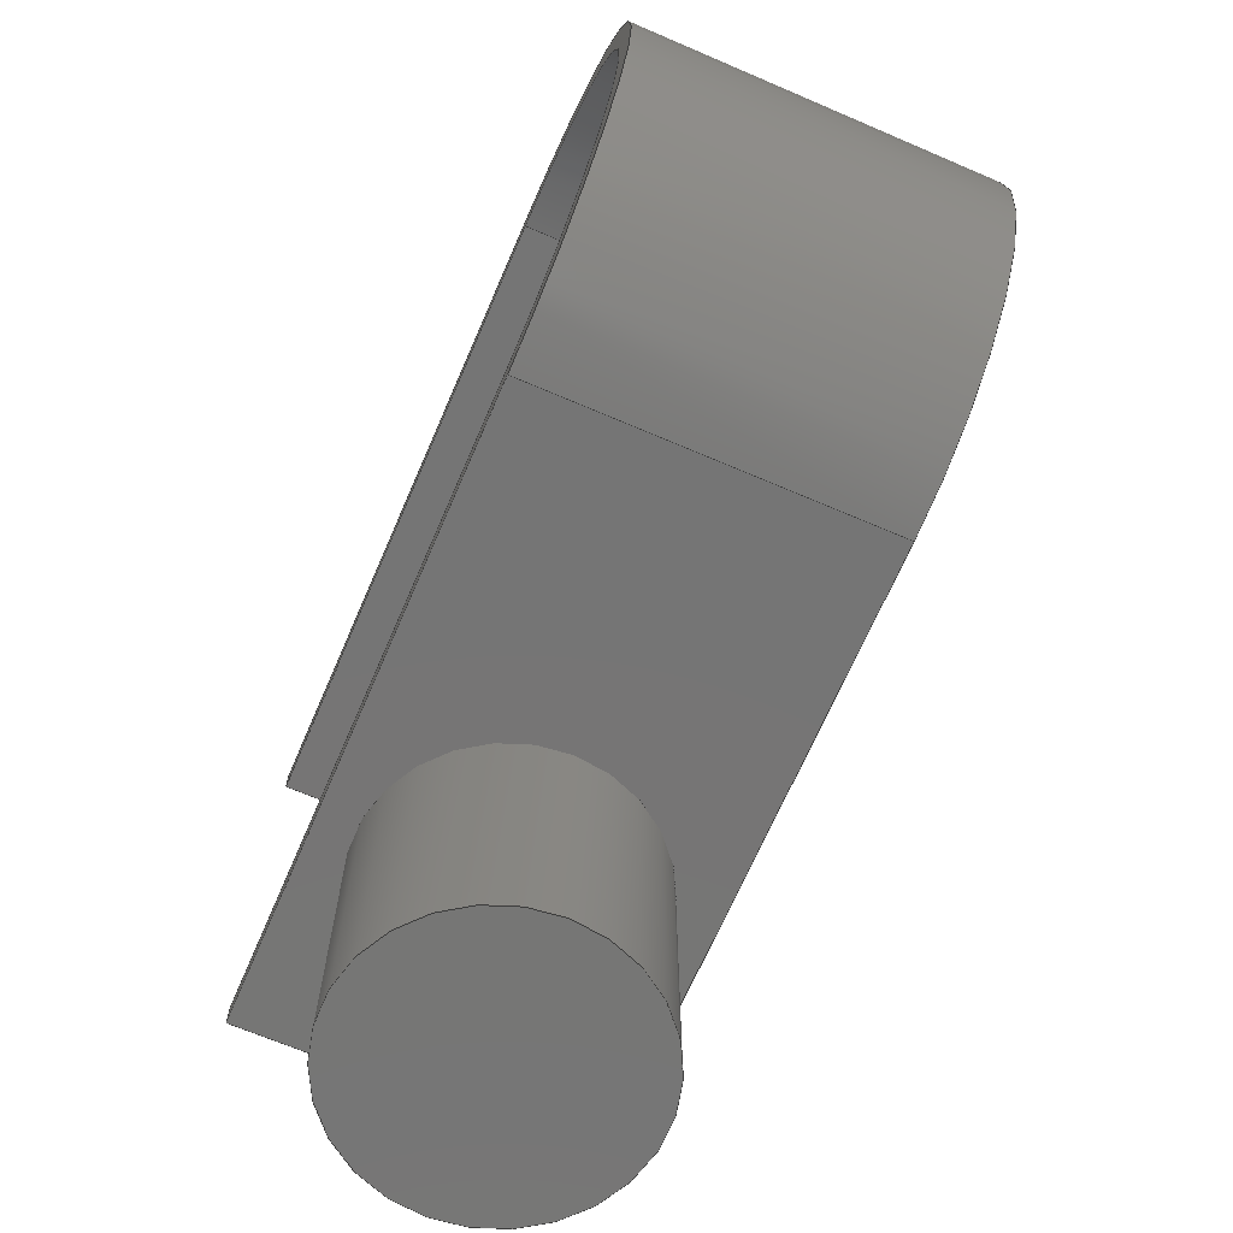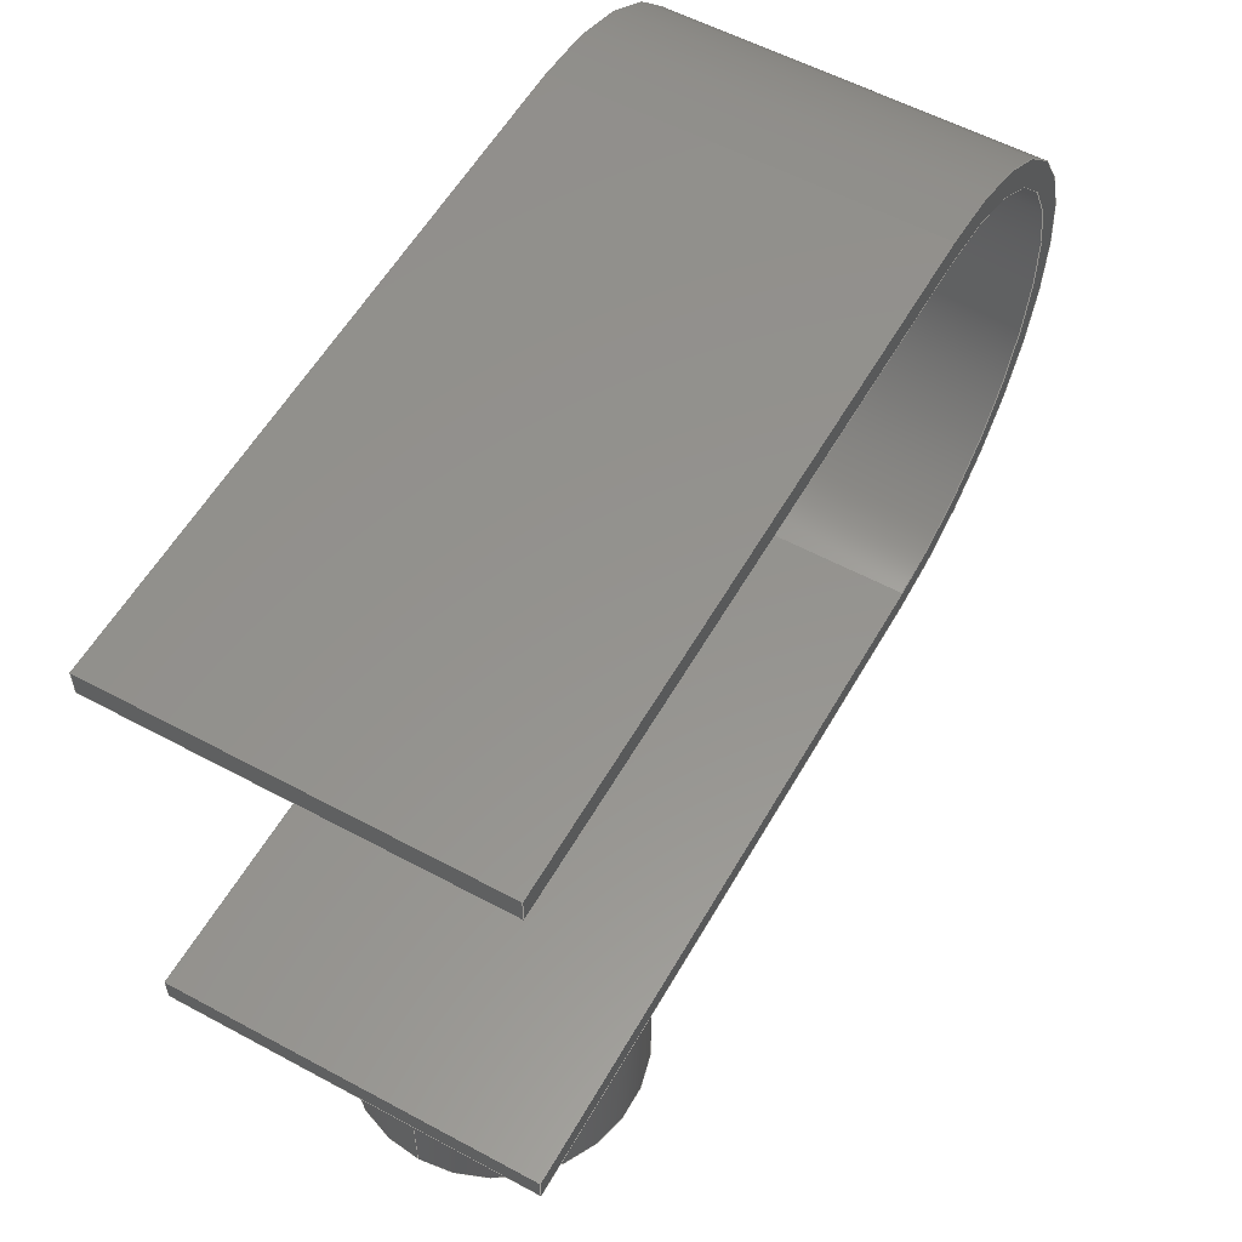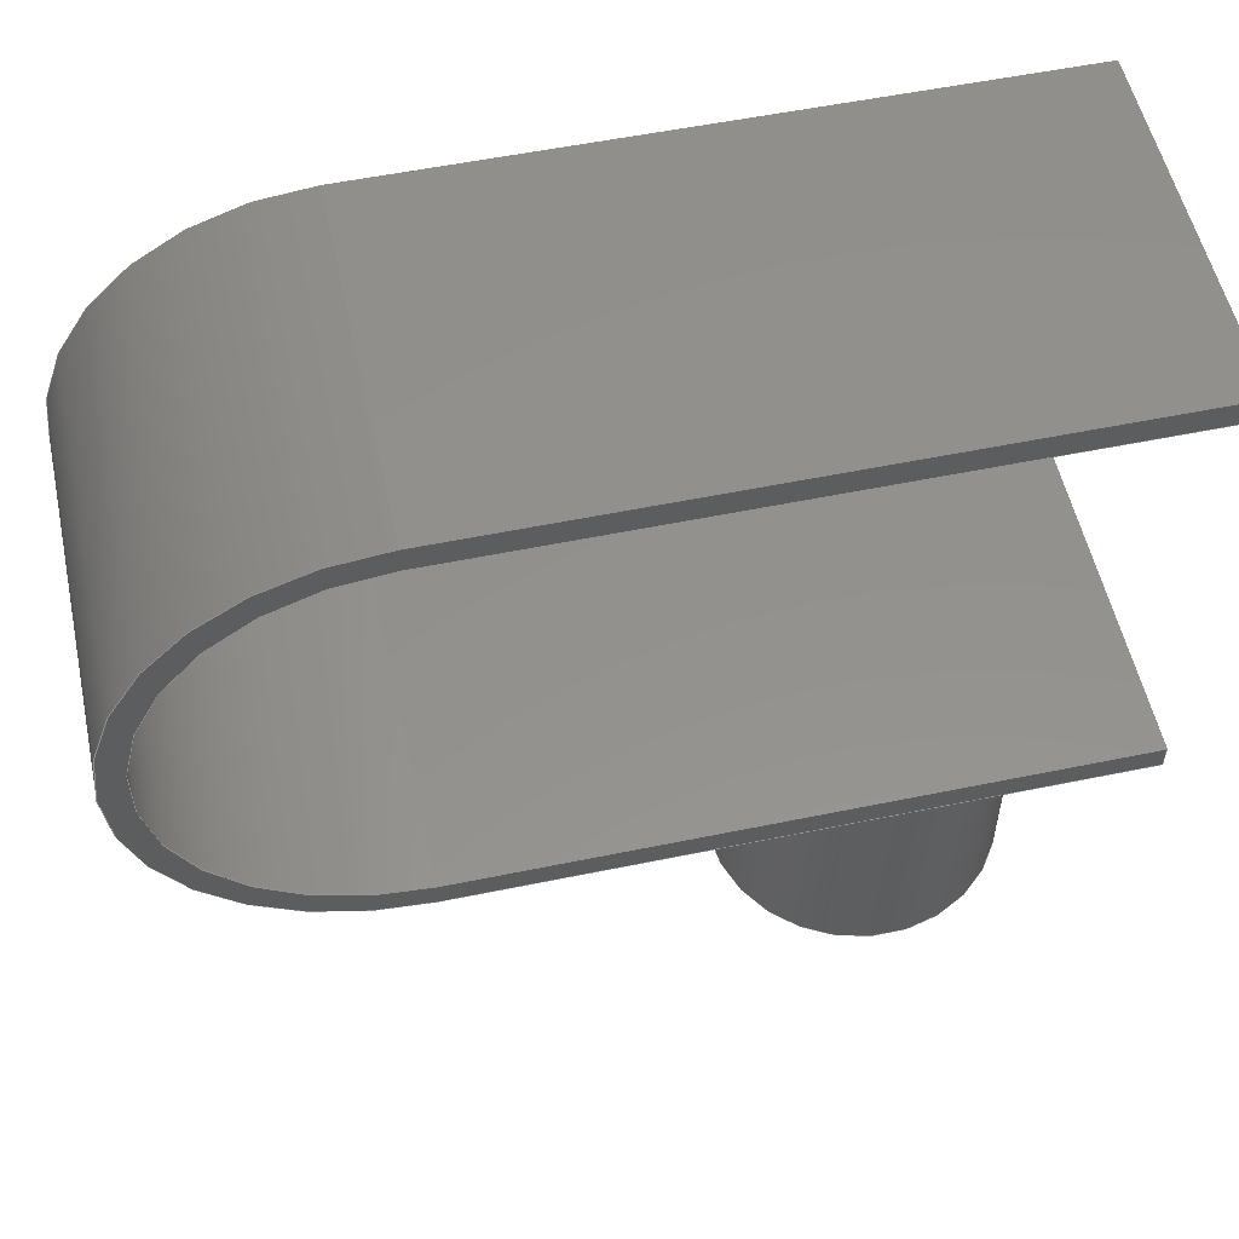
<metadata>
{"format":"step","ext":"step","renderer":"f3d","projection":"perspective","resolution":1024,"background":"white","views":[{"elev":-67.8,"azim":-113.3,"up":"+Z"},{"elev":56.6,"azim":119.4,"up":"+Z"},{"elev":54.9,"azim":-12.3,"up":"+Z"}]}
</metadata>
<code>
ISO-10303-21;
DATA;
#1=MECHANICAL_DESIGN_GEOMETRIC_PRESENTATION_REPRESENTATION('',(#4),#355);
#2=SHAPE_REPRESENTATION_RELATIONSHIP('SRR','None',#362,#3);
#3=ADVANCED_BREP_SHAPE_REPRESENTATION('',(#5),#354);
#4=STYLED_ITEM('',(#371),#5);
#5=MANIFOLD_SOLID_BREP('Body1',#203);
#6=FACE_BOUND('',#34,.T.);
#7=PLANE('',#220);
#8=PLANE('',#221);
#9=PLANE('',#222);
#10=PLANE('',#226);
#11=PLANE('',#227);
#12=PLANE('',#228);
#13=PLANE('',#232);
#14=PLANE('',#233);
#15=PLANE('',#234);
#16=FACE_OUTER_BOUND('',#28,.T.);
#17=FACE_OUTER_BOUND('',#29,.T.);
#18=FACE_OUTER_BOUND('',#30,.T.);
#19=FACE_OUTER_BOUND('',#31,.T.);
#20=FACE_OUTER_BOUND('',#32,.T.);
#21=FACE_OUTER_BOUND('',#33,.T.);
#22=FACE_OUTER_BOUND('',#35,.T.);
#23=FACE_OUTER_BOUND('',#36,.T.);
#24=FACE_OUTER_BOUND('',#37,.T.);
#25=FACE_OUTER_BOUND('',#38,.T.);
#26=FACE_OUTER_BOUND('',#39,.T.);
#27=FACE_OUTER_BOUND('',#40,.T.);
#28=EDGE_LOOP('',(#134,#135,#136,#137));
#29=EDGE_LOOP('',(#138));
#30=EDGE_LOOP('',(#139,#140,#141,#142));
#31=EDGE_LOOP('',(#143,#144,#145,#146));
#32=EDGE_LOOP('',(#147,#148,#149,#150));
#33=EDGE_LOOP('',(#151,#152,#153,#154));
#34=EDGE_LOOP('',(#155));
#35=EDGE_LOOP('',(#156,#157,#158,#159));
#36=EDGE_LOOP('',(#160,#161,#162,#163));
#37=EDGE_LOOP('',(#164,#165,#166,#167));
#38=EDGE_LOOP('',(#168,#169,#170,#171));
#39=EDGE_LOOP('',(#172,#173,#174,#175,#176,#177,#178,#179));
#40=EDGE_LOOP('',(#180,#181,#182,#183,#184,#185,#186,#187));
#41=LINE('',#299,#62);
#42=LINE('',#305,#63);
#43=LINE('',#307,#64);
#44=LINE('',#309,#65);
#45=LINE('',#310,#66);
#46=LINE('',#313,#67);
#47=LINE('',#315,#68);
#48=LINE('',#316,#69);
#49=LINE('',#322,#70);
#50=LINE('',#325,#71);
#51=LINE('',#327,#72);
#52=LINE('',#328,#73);
#53=LINE('',#331,#74);
#54=LINE('',#333,#75);
#55=LINE('',#334,#76);
#56=LINE('',#337,#77);
#57=LINE('',#339,#78);
#58=LINE('',#340,#79);
#59=LINE('',#346,#80);
#60=LINE('',#348,#81);
#61=LINE('',#349,#82);
#62=VECTOR('',#241,0.4);
#63=VECTOR('',#248,1);
#64=VECTOR('',#249,1);
#65=VECTOR('',#250,1);
#66=VECTOR('',#251,1);
#67=VECTOR('',#254,1);
#68=VECTOR('',#255,1);
#69=VECTOR('',#256,1);
#70=VECTOR('',#263,1);
#71=VECTOR('',#266,1);
#72=VECTOR('',#267,1);
#73=VECTOR('',#268,1);
#74=VECTOR('',#271,1);
#75=VECTOR('',#272,1);
#76=VECTOR('',#273,1);
#77=VECTOR('',#276,1);
#78=VECTOR('',#277,1);
#79=VECTOR('',#278,1);
#80=VECTOR('',#285,1);
#81=VECTOR('',#288,1);
#82=VECTOR('',#289,1);
#83=CIRCLE('',#218,0.4);
#84=CIRCLE('',#219,0.4);
#85=CIRCLE('',#224,0.7);
#86=CIRCLE('',#225,0.7);
#87=CIRCLE('',#230,0.63);
#88=CIRCLE('',#231,0.63);
#89=VERTEX_POINT('',#296);
#90=VERTEX_POINT('',#298);
#91=VERTEX_POINT('',#303);
#92=VERTEX_POINT('',#304);
#93=VERTEX_POINT('',#306);
#94=VERTEX_POINT('',#308);
#95=VERTEX_POINT('',#312);
#96=VERTEX_POINT('',#314);
#97=VERTEX_POINT('',#318);
#98=VERTEX_POINT('',#320);
#99=VERTEX_POINT('',#324);
#100=VERTEX_POINT('',#326);
#101=VERTEX_POINT('',#330);
#102=VERTEX_POINT('',#332);
#103=VERTEX_POINT('',#336);
#104=VERTEX_POINT('',#338);
#105=VERTEX_POINT('',#342);
#106=VERTEX_POINT('',#344);
#107=EDGE_CURVE('',#89,#89,#83,.T.);
#108=EDGE_CURVE('',#89,#90,#41,.T.);
#109=EDGE_CURVE('',#90,#90,#84,.T.);
#110=EDGE_CURVE('',#91,#92,#42,.T.);
#111=EDGE_CURVE('',#91,#93,#43,.T.);
#112=EDGE_CURVE('',#94,#93,#44,.T.);
#113=EDGE_CURVE('',#92,#94,#45,.T.);
#114=EDGE_CURVE('',#92,#95,#46,.T.);
#115=EDGE_CURVE('',#96,#94,#47,.T.);
#116=EDGE_CURVE('',#95,#96,#48,.T.);
#117=EDGE_CURVE('',#97,#95,#85,.T.);
#118=EDGE_CURVE('',#98,#96,#86,.T.);
#119=EDGE_CURVE('',#97,#98,#49,.T.);
#120=EDGE_CURVE('',#97,#99,#50,.T.);
#121=EDGE_CURVE('',#100,#98,#51,.T.);
#122=EDGE_CURVE('',#99,#100,#52,.T.);
#123=EDGE_CURVE('',#99,#101,#53,.T.);
#124=EDGE_CURVE('',#102,#100,#54,.T.);
#125=EDGE_CURVE('',#101,#102,#55,.T.);
#126=EDGE_CURVE('',#103,#101,#56,.T.);
#127=EDGE_CURVE('',#104,#102,#57,.T.);
#128=EDGE_CURVE('',#103,#104,#58,.T.);
#129=EDGE_CURVE('',#103,#105,#87,.T.);
#130=EDGE_CURVE('',#106,#104,#88,.T.);
#131=EDGE_CURVE('',#105,#106,#59,.T.);
#132=EDGE_CURVE('',#91,#105,#60,.T.);
#133=EDGE_CURVE('',#93,#106,#61,.T.);
#134=ORIENTED_EDGE('',*,*,#107,.F.);
#135=ORIENTED_EDGE('',*,*,#108,.T.);
#136=ORIENTED_EDGE('',*,*,#109,.F.);
#137=ORIENTED_EDGE('',*,*,#108,.F.);
#138=ORIENTED_EDGE('',*,*,#107,.T.);
#139=ORIENTED_EDGE('',*,*,#110,.F.);
#140=ORIENTED_EDGE('',*,*,#111,.T.);
#141=ORIENTED_EDGE('',*,*,#112,.F.);
#142=ORIENTED_EDGE('',*,*,#113,.F.);
#143=ORIENTED_EDGE('',*,*,#114,.F.);
#144=ORIENTED_EDGE('',*,*,#113,.T.);
#145=ORIENTED_EDGE('',*,*,#115,.F.);
#146=ORIENTED_EDGE('',*,*,#116,.F.);
#147=ORIENTED_EDGE('',*,*,#117,.T.);
#148=ORIENTED_EDGE('',*,*,#116,.T.);
#149=ORIENTED_EDGE('',*,*,#118,.F.);
#150=ORIENTED_EDGE('',*,*,#119,.F.);
#151=ORIENTED_EDGE('',*,*,#120,.F.);
#152=ORIENTED_EDGE('',*,*,#119,.T.);
#153=ORIENTED_EDGE('',*,*,#121,.F.);
#154=ORIENTED_EDGE('',*,*,#122,.F.);
#155=ORIENTED_EDGE('',*,*,#109,.T.);
#156=ORIENTED_EDGE('',*,*,#123,.F.);
#157=ORIENTED_EDGE('',*,*,#122,.T.);
#158=ORIENTED_EDGE('',*,*,#124,.F.);
#159=ORIENTED_EDGE('',*,*,#125,.F.);
#160=ORIENTED_EDGE('',*,*,#126,.T.);
#161=ORIENTED_EDGE('',*,*,#125,.T.);
#162=ORIENTED_EDGE('',*,*,#127,.F.);
#163=ORIENTED_EDGE('',*,*,#128,.F.);
#164=ORIENTED_EDGE('',*,*,#129,.F.);
#165=ORIENTED_EDGE('',*,*,#128,.T.);
#166=ORIENTED_EDGE('',*,*,#130,.F.);
#167=ORIENTED_EDGE('',*,*,#131,.F.);
#168=ORIENTED_EDGE('',*,*,#132,.T.);
#169=ORIENTED_EDGE('',*,*,#131,.T.);
#170=ORIENTED_EDGE('',*,*,#133,.F.);
#171=ORIENTED_EDGE('',*,*,#111,.F.);
#172=ORIENTED_EDGE('',*,*,#133,.T.);
#173=ORIENTED_EDGE('',*,*,#130,.T.);
#174=ORIENTED_EDGE('',*,*,#127,.T.);
#175=ORIENTED_EDGE('',*,*,#124,.T.);
#176=ORIENTED_EDGE('',*,*,#121,.T.);
#177=ORIENTED_EDGE('',*,*,#118,.T.);
#178=ORIENTED_EDGE('',*,*,#115,.T.);
#179=ORIENTED_EDGE('',*,*,#112,.T.);
#180=ORIENTED_EDGE('',*,*,#132,.F.);
#181=ORIENTED_EDGE('',*,*,#110,.T.);
#182=ORIENTED_EDGE('',*,*,#114,.T.);
#183=ORIENTED_EDGE('',*,*,#117,.F.);
#184=ORIENTED_EDGE('',*,*,#120,.T.);
#185=ORIENTED_EDGE('',*,*,#123,.T.);
#186=ORIENTED_EDGE('',*,*,#126,.F.);
#187=ORIENTED_EDGE('',*,*,#129,.T.);
#188=CYLINDRICAL_SURFACE('',#217,0.4);
#189=CYLINDRICAL_SURFACE('',#223,0.7);
#190=CYLINDRICAL_SURFACE('',#229,0.63);
#191=ADVANCED_FACE('',(#16),#188,.T.);
#192=ADVANCED_FACE('',(#17),#7,.T.);
#193=ADVANCED_FACE('',(#18),#8,.T.);
#194=ADVANCED_FACE('',(#19),#9,.T.);
#195=ADVANCED_FACE('',(#20),#189,.T.);
#196=ADVANCED_FACE('',(#21,#6),#10,.T.);
#197=ADVANCED_FACE('',(#22),#11,.T.);
#198=ADVANCED_FACE('',(#23),#12,.T.);
#199=ADVANCED_FACE('',(#24),#190,.F.);
#200=ADVANCED_FACE('',(#25),#13,.T.);
#201=ADVANCED_FACE('',(#26),#14,.T.);
#202=ADVANCED_FACE('',(#27),#15,.F.);
#203=CLOSED_SHELL('',(#191,#192,#193,#194,#195,#196,#197,#198,#199,#200,
#201,#202));
#204=DERIVED_UNIT_ELEMENT(#206,1);
#205=DERIVED_UNIT_ELEMENT(#357,3);
#206=(
MASS_UNIT()
NAMED_UNIT(*)
SI_UNIT(.KILO.,.GRAM.)
);
#207=DERIVED_UNIT((#204,#205));
#208=MEASURE_REPRESENTATION_ITEM('density measure',
POSITIVE_RATIO_MEASURE(7850),#207);
#209=PROPERTY_DEFINITION_REPRESENTATION(#214,#211);
#210=PROPERTY_DEFINITION_REPRESENTATION(#215,#212);
#211=REPRESENTATION('material name',(#213),#354);
#212=REPRESENTATION('density',(#208),#354);
#213=DESCRIPTIVE_REPRESENTATION_ITEM('Steel','Steel');
#214=PROPERTY_DEFINITION('material property','material name',#364);
#215=PROPERTY_DEFINITION('material property','density of part',#364);
#216=AXIS2_PLACEMENT_3D('placement',#294,#235,#236);
#217=AXIS2_PLACEMENT_3D('',#295,#237,#238);
#218=AXIS2_PLACEMENT_3D('',#297,#239,#240);
#219=AXIS2_PLACEMENT_3D('',#300,#242,#243);
#220=AXIS2_PLACEMENT_3D('',#301,#244,#245);
#221=AXIS2_PLACEMENT_3D('',#302,#246,#247);
#222=AXIS2_PLACEMENT_3D('',#311,#252,#253);
#223=AXIS2_PLACEMENT_3D('',#317,#257,#258);
#224=AXIS2_PLACEMENT_3D('',#319,#259,#260);
#225=AXIS2_PLACEMENT_3D('',#321,#261,#262);
#226=AXIS2_PLACEMENT_3D('',#323,#264,#265);
#227=AXIS2_PLACEMENT_3D('',#329,#269,#270);
#228=AXIS2_PLACEMENT_3D('',#335,#274,#275);
#229=AXIS2_PLACEMENT_3D('',#341,#279,#280);
#230=AXIS2_PLACEMENT_3D('',#343,#281,#282);
#231=AXIS2_PLACEMENT_3D('',#345,#283,#284);
#232=AXIS2_PLACEMENT_3D('',#347,#286,#287);
#233=AXIS2_PLACEMENT_3D('',#350,#290,#291);
#234=AXIS2_PLACEMENT_3D('',#351,#292,#293);
#235=DIRECTION('axis',(0,0,1));
#236=DIRECTION('refdir',(1,0,0));
#237=DIRECTION('center_axis',(0,0,-1));
#238=DIRECTION('ref_axis',(-1,0,0));
#239=DIRECTION('center_axis',(0,0,-1));
#240=DIRECTION('ref_axis',(-1,0,0));
#241=DIRECTION('',(0,0,1));
#242=DIRECTION('center_axis',(0,0,1));
#243=DIRECTION('ref_axis',(-1,0,0));
#244=DIRECTION('center_axis',(0,0,-1));
#245=DIRECTION('ref_axis',(-1,0,0));
#246=DIRECTION('center_axis',(1,0,1.903e-15));
#247=DIRECTION('ref_axis',(1.903e-15,0,-1));
#248=DIRECTION('',(-1.903e-15,0,1));
#249=DIRECTION('',(0,1,0));
#250=DIRECTION('',(1.903e-15,0,-1));
#251=DIRECTION('',(0,1,0));
#252=DIRECTION('center_axis',(0,0,1));
#253=DIRECTION('ref_axis',(1,0,0));
#254=DIRECTION('',(-1,0,0));
#255=DIRECTION('',(1,0,0));
#256=DIRECTION('',(0,1,0));
#257=DIRECTION('center_axis',(0,1,0));
#258=DIRECTION('ref_axis',(0,0,-1));
#259=DIRECTION('center_axis',(0,1,0));
#260=DIRECTION('ref_axis',(0,0,-1));
#261=DIRECTION('center_axis',(0,1,0));
#262=DIRECTION('ref_axis',(0,0,-1));
#263=DIRECTION('',(0,1,0));
#264=DIRECTION('center_axis',(0,0,-1));
#265=DIRECTION('ref_axis',(-1,0,0));
#266=DIRECTION('',(1,0,0));
#267=DIRECTION('',(-1,0,0));
#268=DIRECTION('',(0,1,0));
#269=DIRECTION('center_axis',(1,0,1.903e-15));
#270=DIRECTION('ref_axis',(1.903e-15,0,-1));
#271=DIRECTION('',(-1.903e-15,0,1));
#272=DIRECTION('',(1.903e-15,0,-1));
#273=DIRECTION('',(0,1,0));
#274=DIRECTION('center_axis',(0,0,1));
#275=DIRECTION('ref_axis',(1,0,0));
#276=DIRECTION('',(1,0,0));
#277=DIRECTION('',(1,0,0));
#278=DIRECTION('',(0,1,0));
#279=DIRECTION('center_axis',(0,1,0));
#280=DIRECTION('ref_axis',(0,0,-1));
#281=DIRECTION('center_axis',(0,1,0));
#282=DIRECTION('ref_axis',(0,0,-1));
#283=DIRECTION('center_axis',(0,-1,0));
#284=DIRECTION('ref_axis',(0,0,-1));
#285=DIRECTION('',(0,1,0));
#286=DIRECTION('center_axis',(0,0,-1));
#287=DIRECTION('ref_axis',(-1,0,0));
#288=DIRECTION('',(-1,0,0));
#289=DIRECTION('',(-1,0,0));
#290=DIRECTION('center_axis',(0,1,0));
#291=DIRECTION('ref_axis',(1,0,0));
#292=DIRECTION('center_axis',(0,1,0));
#293=DIRECTION('ref_axis',(1,0,0));
#294=CARTESIAN_POINT('',(0,0,0));
#295=CARTESIAN_POINT('Origin',(0.65,0.5,-0.7));
#296=CARTESIAN_POINT('',(1.05,0.5,-1.5));
#297=CARTESIAN_POINT('Origin',(0.65,0.5,-1.5));
#298=CARTESIAN_POINT('',(1.05,0.5,-0.7));
#299=CARTESIAN_POINT('',(1.05,0.5,-0.7));
#300=CARTESIAN_POINT('Origin',(0.65,0.5,-0.7));
#301=CARTESIAN_POINT('Origin',(0.65,0.5,-1.5));
#302=CARTESIAN_POINT('Origin',(1.25,0,0.7));
#303=CARTESIAN_POINT('',(1.25,0,0.63));
#304=CARTESIAN_POINT('',(1.25,0,0.7));
#305=CARTESIAN_POINT('',(1.25,0,-0.7));
#306=CARTESIAN_POINT('',(1.25,1,0.63));
#307=CARTESIAN_POINT('',(1.25,0,0.63));
#308=CARTESIAN_POINT('',(1.25,1,0.7));
#309=CARTESIAN_POINT('',(1.25,1,-0.7));
#310=CARTESIAN_POINT('',(1.25,0,0.7));
#311=CARTESIAN_POINT('Origin',(-0.55,0,0.7));
#312=CARTESIAN_POINT('',(-0.55,0,0.7));
#313=CARTESIAN_POINT('',(1.25,0,0.7));
#314=CARTESIAN_POINT('',(-0.55,1,0.7));
#315=CARTESIAN_POINT('',(1.25,1,0.7));
#316=CARTESIAN_POINT('',(-0.55,0,0.7));
#317=CARTESIAN_POINT('Origin',(-0.55,0,-2.638e-16));
#318=CARTESIAN_POINT('',(-0.55,0,-0.7));
#319=CARTESIAN_POINT('Origin',(-0.55,0,-2.638e-16));
#320=CARTESIAN_POINT('',(-0.55,1,-0.7));
#321=CARTESIAN_POINT('Origin',(-0.55,1,-2.638e-16));
#322=CARTESIAN_POINT('',(-0.55,0,-0.7));
#323=CARTESIAN_POINT('Origin',(1.25,0,-0.7));
#324=CARTESIAN_POINT('',(1.25,0,-0.7));
#325=CARTESIAN_POINT('',(-0.55,0,-0.7));
#326=CARTESIAN_POINT('',(1.25,1,-0.7));
#327=CARTESIAN_POINT('',(-0.55,1,-0.7));
#328=CARTESIAN_POINT('',(1.25,0,-0.7));
#329=CARTESIAN_POINT('Origin',(1.25,0,-0.63));
#330=CARTESIAN_POINT('',(1.25,0,-0.63));
#331=CARTESIAN_POINT('',(1.25,0,-0.7));
#332=CARTESIAN_POINT('',(1.25,1,-0.63));
#333=CARTESIAN_POINT('',(1.25,1,-0.7));
#334=CARTESIAN_POINT('',(1.25,0,-0.63));
#335=CARTESIAN_POINT('Origin',(-0.55,0,-0.63));
#336=CARTESIAN_POINT('',(-0.55,0,-0.63));
#337=CARTESIAN_POINT('',(-0.55,0,-0.63));
#338=CARTESIAN_POINT('',(-0.55,1,-0.63));
#339=CARTESIAN_POINT('',(-0.55,1,-0.63));
#340=CARTESIAN_POINT('',(-0.55,0,-0.63));
#341=CARTESIAN_POINT('Origin',(-0.55,0,-2.638e-16));
#342=CARTESIAN_POINT('',(-0.55,0,0.63));
#343=CARTESIAN_POINT('Origin',(-0.55,0,-2.638e-16));
#344=CARTESIAN_POINT('',(-0.55,1,0.63));
#345=CARTESIAN_POINT('Origin',(-0.55,1,-2.638e-16));
#346=CARTESIAN_POINT('',(-0.55,0,0.63));
#347=CARTESIAN_POINT('Origin',(1.25,0,0.63));
#348=CARTESIAN_POINT('',(1.25,0,0.63));
#349=CARTESIAN_POINT('',(1.25,1,0.63));
#350=CARTESIAN_POINT('Origin',(4.441e-16,1,-2.22e-16));
#351=CARTESIAN_POINT('Origin',(4.441e-16,0,-2.22e-16));
#352=UNCERTAINTY_MEASURE_WITH_UNIT(LENGTH_MEASURE(0.001),#356,
'DISTANCE_ACCURACY_VALUE',
'Maximum model space distance between geometric entities at asserted c
onnectivities');
#353=UNCERTAINTY_MEASURE_WITH_UNIT(LENGTH_MEASURE(0.001),#356,
'DISTANCE_ACCURACY_VALUE',
'Maximum model space distance between geometric entities at asserted c
onnectivities');
#354=(
GEOMETRIC_REPRESENTATION_CONTEXT(3)
GLOBAL_UNCERTAINTY_ASSIGNED_CONTEXT((#352))
GLOBAL_UNIT_ASSIGNED_CONTEXT((#356,#358,#359))
REPRESENTATION_CONTEXT('','3D')
);
#355=(
GEOMETRIC_REPRESENTATION_CONTEXT(3)
GLOBAL_UNCERTAINTY_ASSIGNED_CONTEXT((#353))
GLOBAL_UNIT_ASSIGNED_CONTEXT((#356,#358,#359))
REPRESENTATION_CONTEXT('','3D')
);
#356=(
LENGTH_UNIT()
NAMED_UNIT(*)
SI_UNIT(.CENTI.,.METRE.)
);
#357=(
LENGTH_UNIT()
NAMED_UNIT(*)
SI_UNIT($,.METRE.)
);
#358=(
NAMED_UNIT(*)
PLANE_ANGLE_UNIT()
SI_UNIT($,.RADIAN.)
);
#359=(
NAMED_UNIT(*)
SI_UNIT($,.STERADIAN.)
SOLID_ANGLE_UNIT()
);
#360=SHAPE_DEFINITION_REPRESENTATION(#361,#362);
#361=PRODUCT_DEFINITION_SHAPE('',$,#364);
#362=SHAPE_REPRESENTATION('',(#216),#354);
#363=PRODUCT_DEFINITION_CONTEXT('part definition',#368,'design');
#364=PRODUCT_DEFINITION('Spinka prawej raczki','Spinka prawej raczki',#365,
#363);
#365=PRODUCT_DEFINITION_FORMATION('',$,#370);
#366=PRODUCT_RELATED_PRODUCT_CATEGORY('Spinka prawej raczki',
'Spinka prawej raczki',(#370));
#367=APPLICATION_PROTOCOL_DEFINITION('international standard',
'automotive_design',2009,#368);
#368=APPLICATION_CONTEXT(
'Core Data for Automotive Mechanical Design Process');
#369=PRODUCT_CONTEXT('part definition',#368,'mechanical');
#370=PRODUCT('Spinka prawej raczki','Spinka prawej raczki',$,(#369));
#371=PRESENTATION_STYLE_ASSIGNMENT((#372));
#372=SURFACE_STYLE_USAGE(.BOTH.,#373);
#373=SURFACE_SIDE_STYLE('',(#374));
#374=SURFACE_STYLE_FILL_AREA(#375);
#375=FILL_AREA_STYLE('Steel - Satin',(#376));
#376=FILL_AREA_STYLE_COLOUR('Steel - Satin',#377);
#377=COLOUR_RGB('Steel - Satin',0.6275,0.6275,0.6275);
ENDSEC;
END-ISO-10303-21;

</code>
